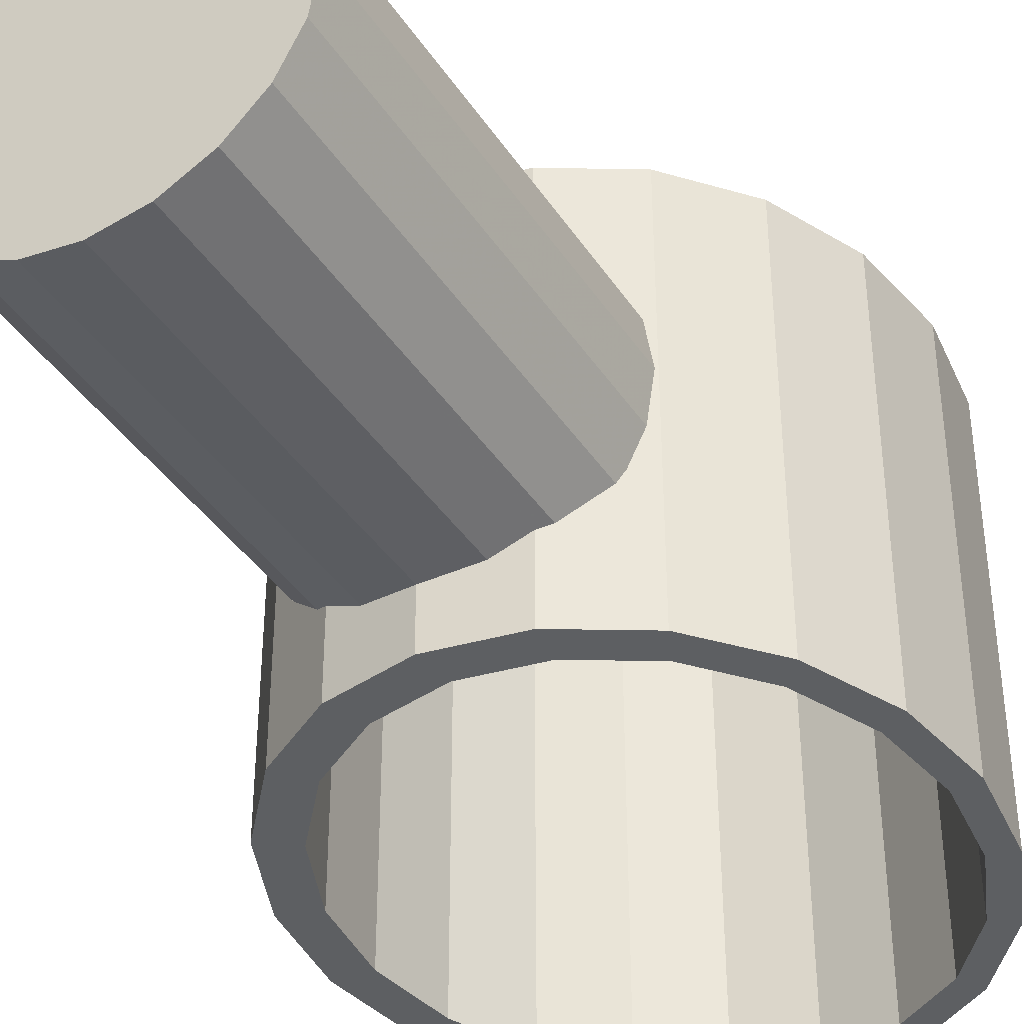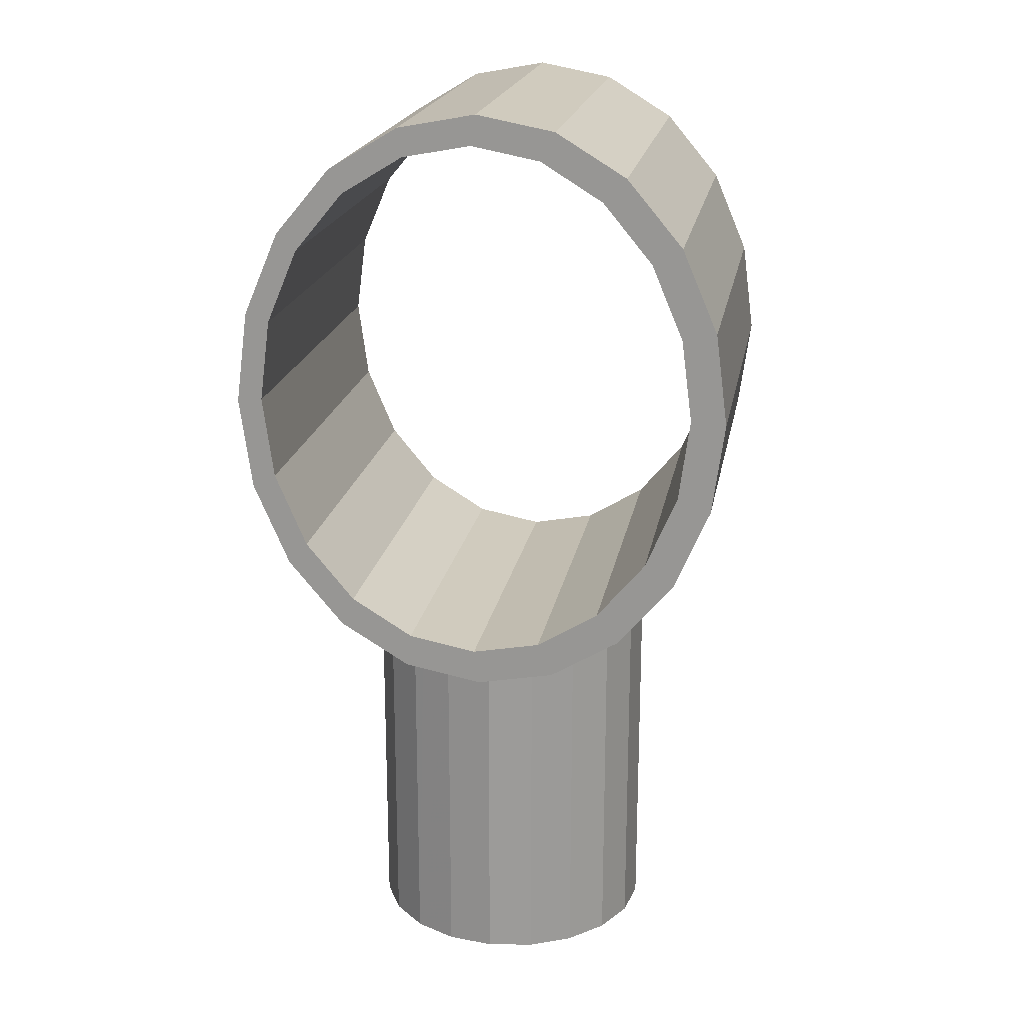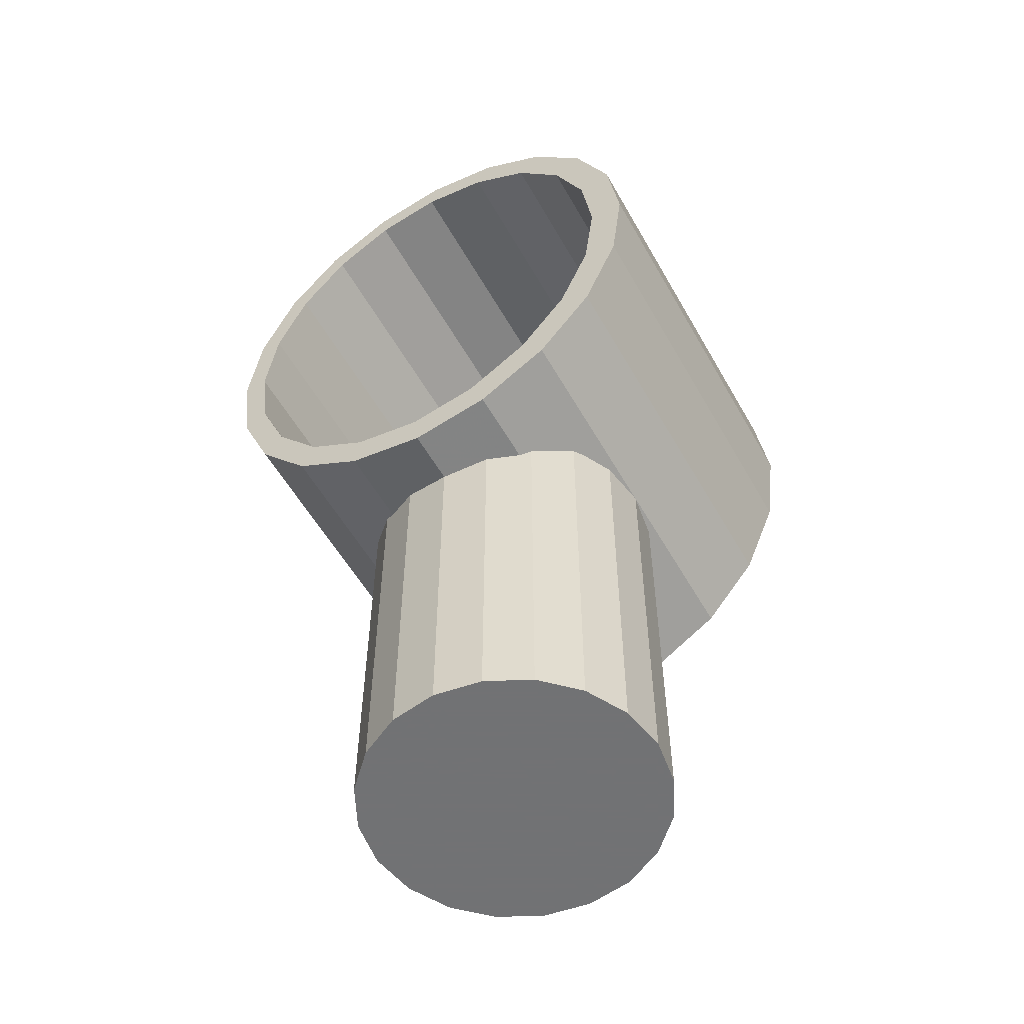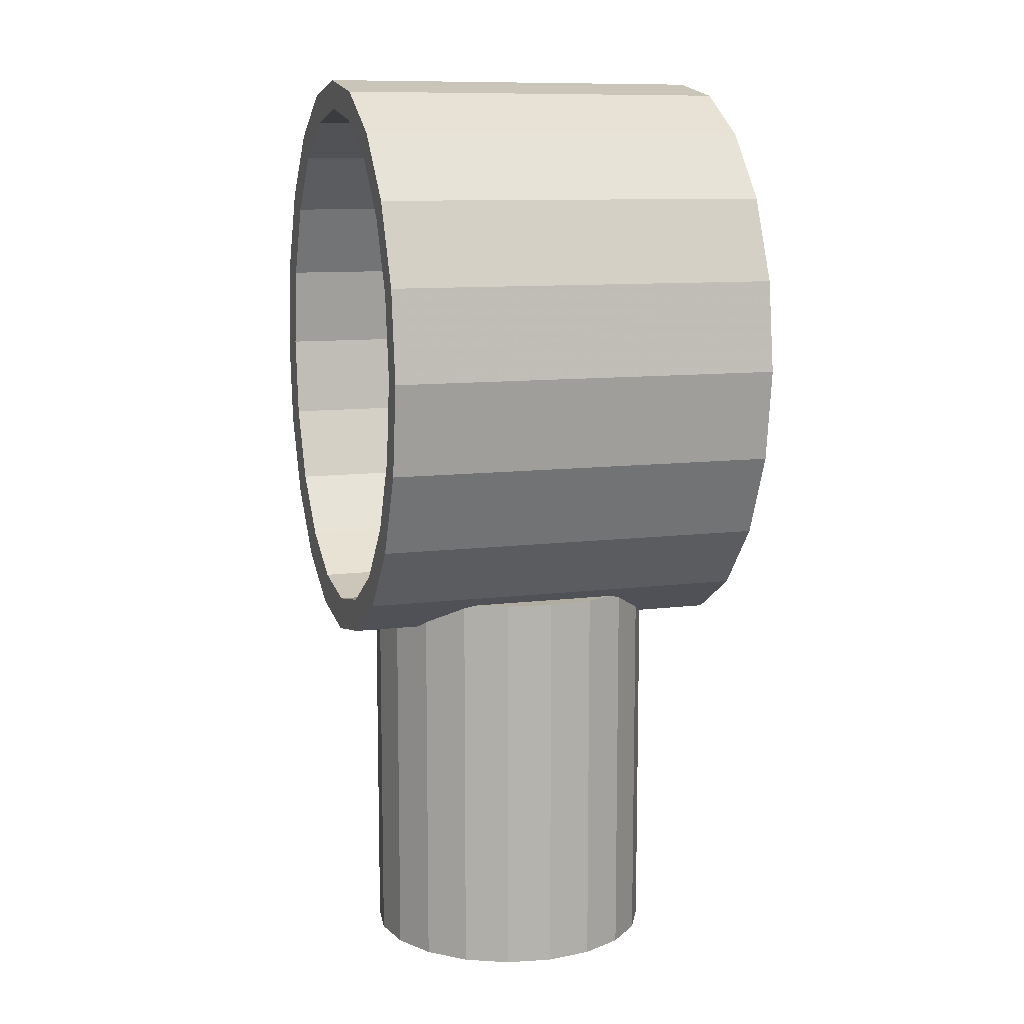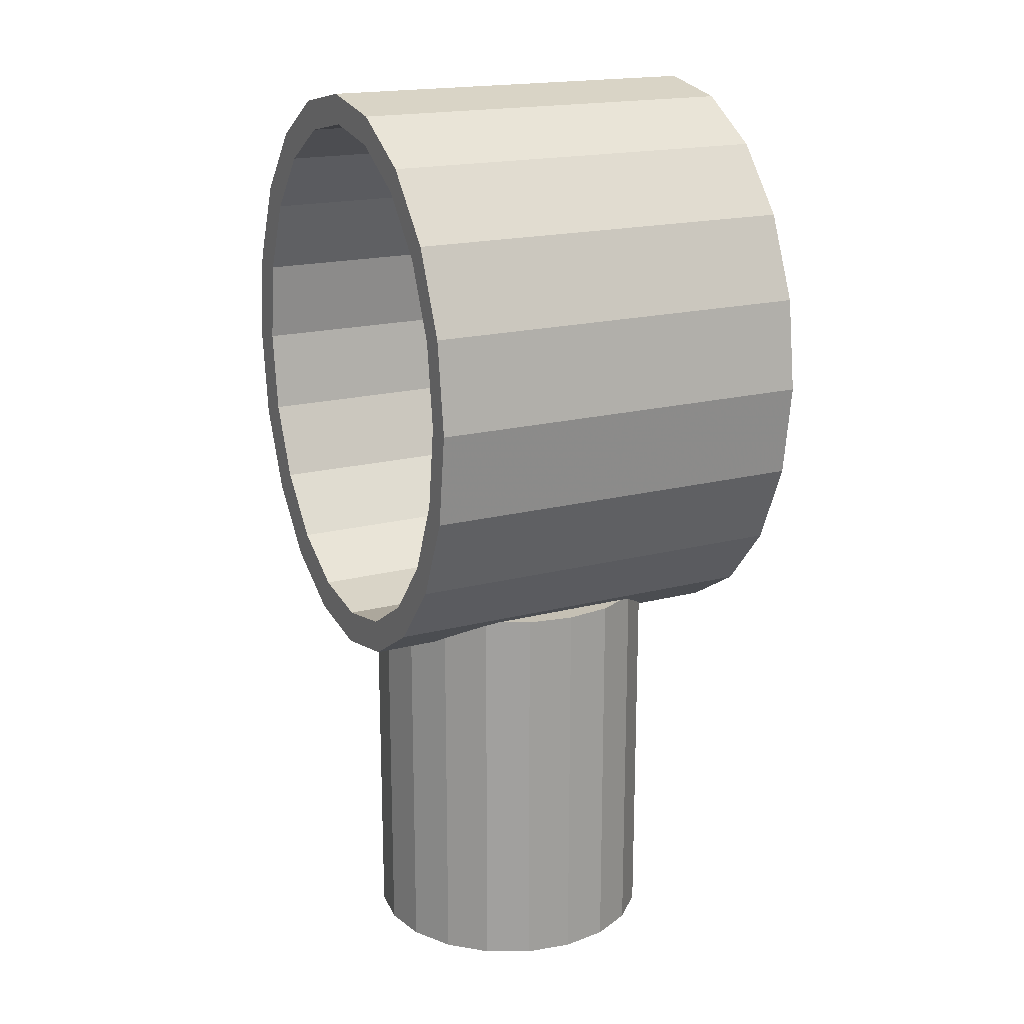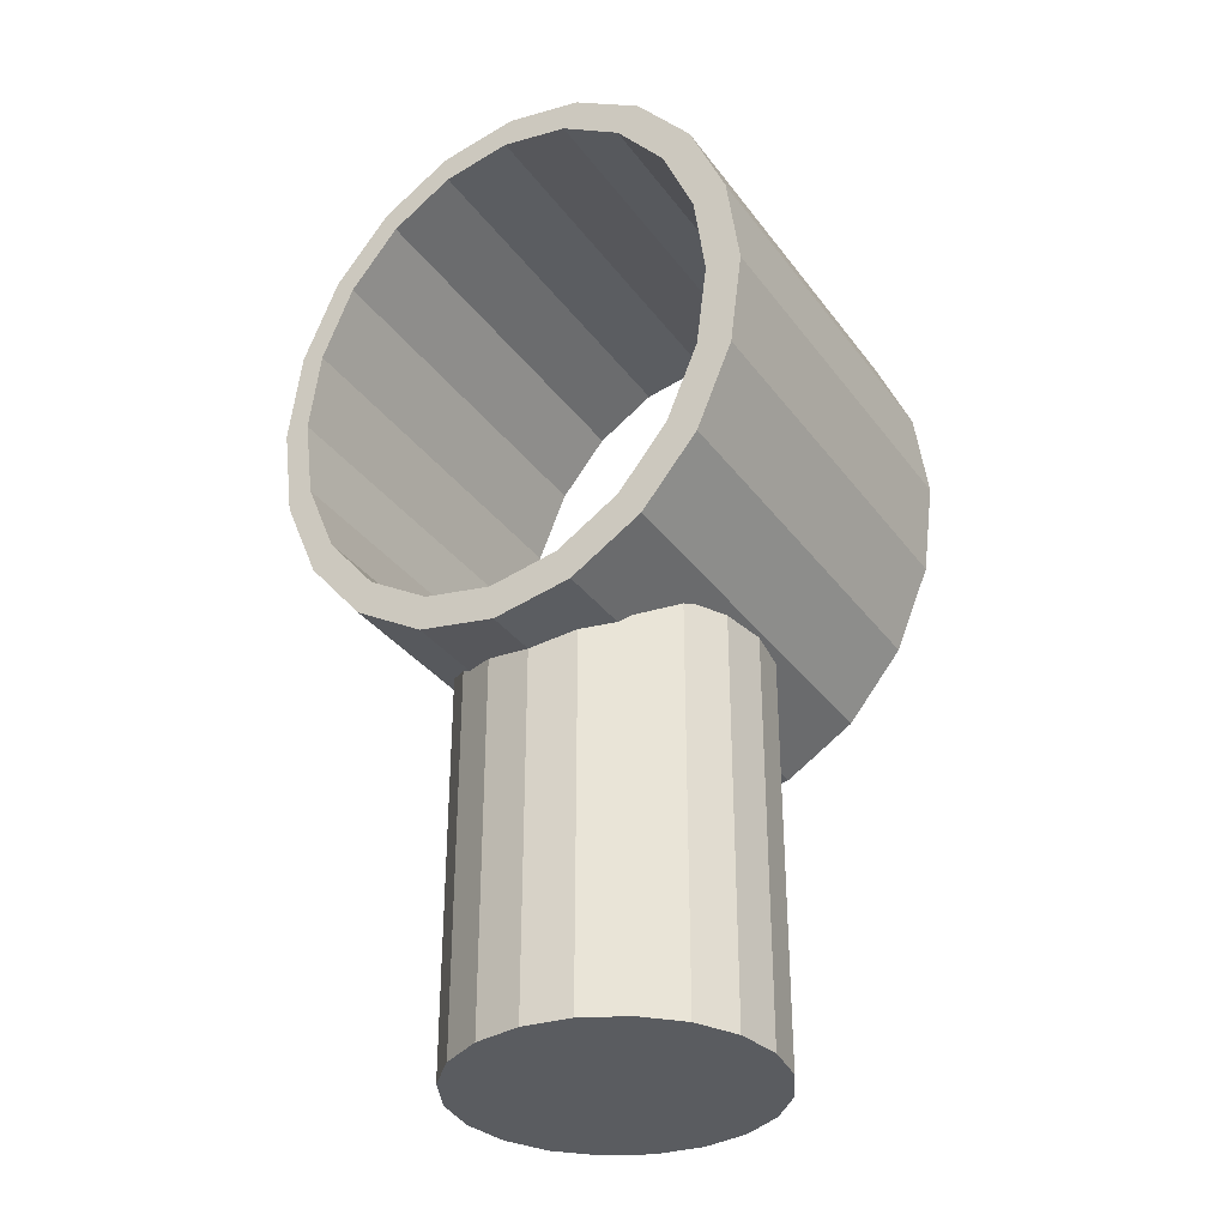
<metadata>
{"format":"obj","ext":"obj","renderer":"f3d","projection":"perspective","resolution":1024,"background":"white","views":[{"elev":-39.6,"azim":-150.0,"up":"+Y"},{"elev":20.0,"azim":10.1,"up":"+Z"},{"elev":-55.6,"azim":29.2,"up":"+Z"},{"elev":10.1,"azim":-108.1,"up":"+Z"},{"elev":18.2,"azim":-117.0,"up":"+Z"},{"elev":-33.8,"azim":30.9,"up":"+Z"}]}
</metadata>
<code>
o obj_0
v 3.15 		-10 		45.35
v -3.65 		10 		20.15
v -0.25 		10 		19.5
v 6.217 		-10 		43.47
v -7.347 		10 		20.59
v 0 		-10 		47.5
v 8.651 		-10 		40.54
v 3.863 		-10 		46.77
v -6.717 		10 		22.03
v 0 		10 		17.75
v -3.863 		10 		18.48
v 10.21 		-10 		36.84
v 10.21 		-10 		28.66
v 8.651 		-10 		24.96
v 6.373 		-3.56 		20
v 6.068 		-4.158 		19.82
v -10.11 		10 		23.88
v 11.89 		-10 		37.22
v 10.11 		-10 		41.37
v 7.347 		-10 		44.66
v -3.863 		-10 		18.48
v 0 		10 		47.5
v 10.75 		-10 		32.75
v -6.717 		-10 		43.47
v -3.65 		-10 		45.35
v -10.71 		-10 		36.84
v -9.151 		-10 		40.54
v 7.133 		2.568 		20
v 6.373 		4.06 		20
v 7.5 		0.25 		20
v -11.89 		-10 		28.03
v 0 		-10 		17.75
v 3.863 		-10 		18.48
v -12.5 		-10 		32.62
v 3.863 		10 		46.77
v -7.347 		-10 		20.59
v 3.15 		-10 		20.15
v 6.217 		-10 		22.03
v 7.347 		10 		44.66
v 12.5 		-10 		32.62
v 11.89 		-10 		28.03
v -0.25 		-10 		46
v 10.11 		10 		41.37
v 10.11 		-10 		23.88
v 11.89 		10 		37.22
v -6.068 		4.658 		19.82
v -7.347 		-10 		44.66
v -10.11 		-10 		41.37
v -6.717 		-10 		22.03
v -3.65 		-10 		20.15
v 3.15 		10 		45.35
v -3.863 		-10 		46.77
v 7.347 		-10 		20.59
v -0.25 		-10 		19.5
v -11.89 		-10 		37.22
v 6.217 		10 		43.47
v -6.373 		-3.56 		20
v 8.651 		10 		40.54
v 10.21 		10 		36.84
v -11.89 		10 		37.22
v -3.863 		10 		46.77
v -12.5 		10 		32.62
v -7.347 		10 		44.66
v -9.151 		10 		24.96
v -10.11 		-10 		23.88
v -10.71 		10 		28.66
v -10.11 		10 		41.37
v -9.151 		-10 		24.96
v -10.71 		-10 		28.66
v -7.133 		-2.068 		20
v -11.25 		-10 		32.75
v -11.25 		10 		32.75
v -6.717 		10 		43.47
v -3.65 		10 		45.35
v -4.408 		6.318 		18.81
v -10.71 		10 		36.84
v -9.151 		10 		40.54
v 7.5 		0.25 		0
v 7.133 		2.568 		0
v -0.25 		10 		46
v -11.89 		10 		28.03
v 2.318 		7.383 		0
v 0 		7.75 		0
v 2.318 		-6.883 		0
v 0 		-7.25 		0
v -2.318 		-6.883 		18.19
v 4.408 		-5.818 		0
v 2.318 		7.383 		18.19
v 0 		7.75 		17.75
v 0 		-7.25 		17.75
v 11.89 		10 		28.03
v 10.75 		10 		32.75
v 10.21 		10 		28.66
v 4.408 		6.318 		0
v 8.651 		10 		24.96
v 7.133 		-2.068 		0
v 6.068 		-4.158 		0
v 6.068 		4.658 		0
v -7.133 		2.568 		0
v -6.068 		4.658 		0
v -4.408 		6.318 		0
v -2.318 		7.383 		0
v 12.5 		10 		32.62
v -2.318 		-6.883 		0
v -4.408 		-5.818 		0
v -6.068 		-4.158 		0
v -7.133 		-2.068 		0
v -7.5 		0.25 		0
v -2.318 		7.383 		18.19
v 10.11 		10 		23.88
v 7.347 		10 		20.59
v -3.863 		-6.096 		18.48
v 3.863 		10 		18.48
v 6.217 		10 		22.03
v 3.15 		10 		20.15
v 6.068 		4.658 		19.82
v -3.863 		6.596 		18.48
v 4.408 		6.318 		18.81
v 7.133 		-2.068 		20
v -6.068 		-4.158 		19.82
v 3.863 		6.596 		18.48
v -4.408 		-5.818 		18.81
v 2.318 		-6.883 		18.19
v 3.863 		-6.096 		18.48
v 4.408 		-5.818 		18.81
v -6.373 		4.06 		20
v -7.133 		2.568 		20
v -7.5 		0.25 		20
g group_0_11909273
f 4 8 1
f 7 20 4
f 6 1 8
f 13 95 14
f 5 2 11
f 2 3 11
f 10 11 3
f 5 17 9
f 20 7 19
f 7 12 19
f 8 4 20
f 18 19 12
f 8 35 6
f 22 6 35
f 59 92 12
f 29 30 28
f 35 8 20
f 35 20 39
f 32 21 86
f 42 52 25
f 20 19 43
f 20 43 39
f 19 18 45
f 19 45 43
f 47 48 24
f 24 25 47
f 27 24 48
f 1 80 51
f 1 6 42
f 52 42 6
f 47 25 52
f 27 55 26
f 48 55 27
f 4 1 51
f 4 51 56
f 4 56 58
f 4 58 7
f 114 115 38
f 14 41 13
f 41 14 44
f 14 114 38
f 7 58 59
f 7 59 12
f 34 55 62
f 60 62 55
f 12 23 18
f 40 18 23
f 23 13 40
f 41 40 13
f 22 61 52
f 22 52 6
f 44 14 38
f 33 53 37
f 31 17 65
f 38 37 53
f 47 52 63
f 61 63 52
f 44 38 53
f 32 33 37
f 63 67 48
f 63 48 47
f 34 71 55
f 69 31 68
f 25 24 73
f 25 73 74
f 65 68 31
f 34 31 69
f 34 69 71
f 26 55 71
f 27 26 76
f 27 76 77
f 79 28 78
f 30 78 28
f 42 25 74
f 42 74 80
f 32 54 21
f 17 31 81
f 73 24 27
f 73 27 77
f 34 62 81
f 34 81 31
f 49 36 50
f 54 50 21
f 1 42 80
f 37 54 32
f 26 72 76
f 67 60 55
f 67 55 48
f 21 50 36
f 90 32 86
f 36 49 65
f 49 68 65
f 13 23 93
f 92 93 23
f 13 93 95
f 97 83 96
f 87 83 97
f 84 83 87
f 85 83 84
f 78 96 83
f 78 83 82
f 78 82 94
f 78 94 98
f 78 98 79
f 30 96 78
f 23 12 92
f 45 18 103
f 41 91 40
f 103 40 91
f 91 44 110
f 85 104 105
f 85 105 106
f 85 106 107
f 85 107 108
f 85 108 99
f 99 100 85
f 85 100 101
f 101 102 85
f 85 102 83
f 51 80 22
f 86 104 90
f 114 14 95
f 22 35 51
f 61 22 80
f 110 44 111
f 53 111 44
f 35 39 56
f 56 51 35
f 88 89 10
f 109 89 102
f 109 11 10
f 103 92 45
f 43 45 59
f 43 59 58
f 56 39 58
f 43 58 39
f 10 113 88
f 79 29 28
f 83 89 82
f 88 82 89
f 109 10 89
f 121 88 113
f 73 63 74
f 63 61 74
f 83 102 89
f 111 29 116
f 67 63 73
f 67 73 77
f 76 60 77
f 68 49 64
f 80 74 61
f 126 57 5
f 46 100 99
f 67 77 60
f 62 60 72
f 76 72 60
f 92 103 93
f 93 91 95
f 103 91 93
f 30 29 119
f 15 119 29
f 85 90 104
f 116 118 111
f 110 95 91
f 59 45 92
f 114 95 110
f 3 115 10
f 116 98 118
f 94 118 98
f 110 111 114
f 120 57 107
f 87 123 84
f 57 70 107
f 115 114 111
f 111 113 115
f 113 10 115
f 117 5 11
f 112 122 105
f 119 96 30
f 104 86 105
f 9 17 64
f 113 111 121
f 66 64 81
f 17 81 64
f 72 66 62
f 62 66 81
f 15 16 96
f 75 46 5
f 36 112 21
f 9 2 5
f 86 21 112
f 109 117 11
f 119 15 96
f 88 121 94
f 36 120 122
f 112 36 122
f 96 16 97
f 86 112 105
f 46 75 100
f 101 100 75
f 121 111 118
f 53 15 111
f 120 107 106
f 121 118 94
f 106 105 122
f 88 94 82
f 106 122 120
f 29 111 15
f 36 57 120
f 116 29 79
f 116 79 98
f 40 103 18
f 44 91 41
f 32 90 123
f 32 123 33
f 53 125 16
f 125 53 124
f 124 53 33
f 85 84 90
f 123 90 84
f 124 33 123
f 123 87 124
f 125 124 87
f 15 53 16
f 2 50 3
f 87 97 125
f 16 125 97
f 102 101 109
f 37 38 115
f 117 109 101
f 115 54 37
f 117 101 75
f 75 5 117
f 36 5 57
f 5 46 126
f 2 9 50
f 49 50 9
f 70 57 128
f 127 128 57
f 126 127 57
f 99 126 46
f 99 127 126
f 128 127 108
f 99 108 127
f 128 108 70
f 107 70 108
f 3 50 54
f 115 3 54
f 5 36 17
f 17 36 65
f 64 66 68
f 69 68 66
f 26 71 72
f 9 64 49
f 72 71 69
f 72 69 66

</code>
